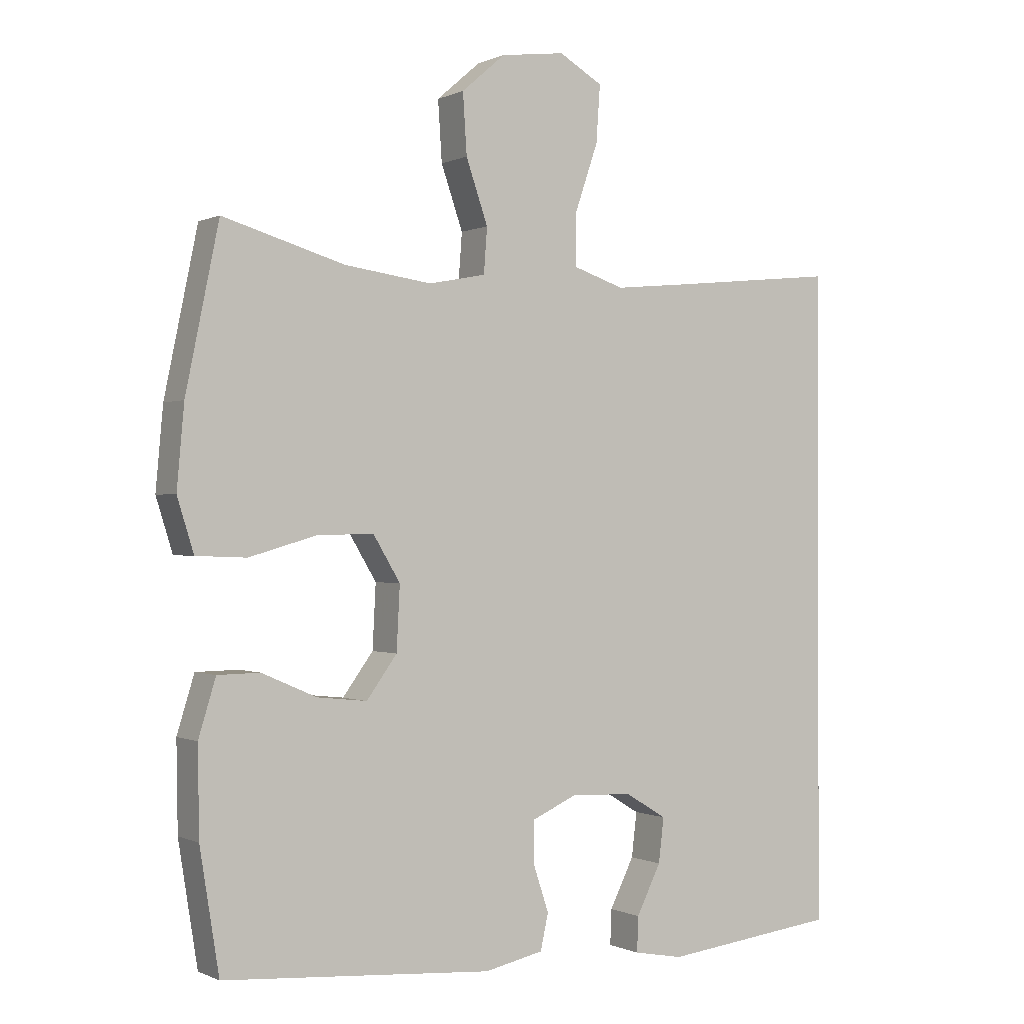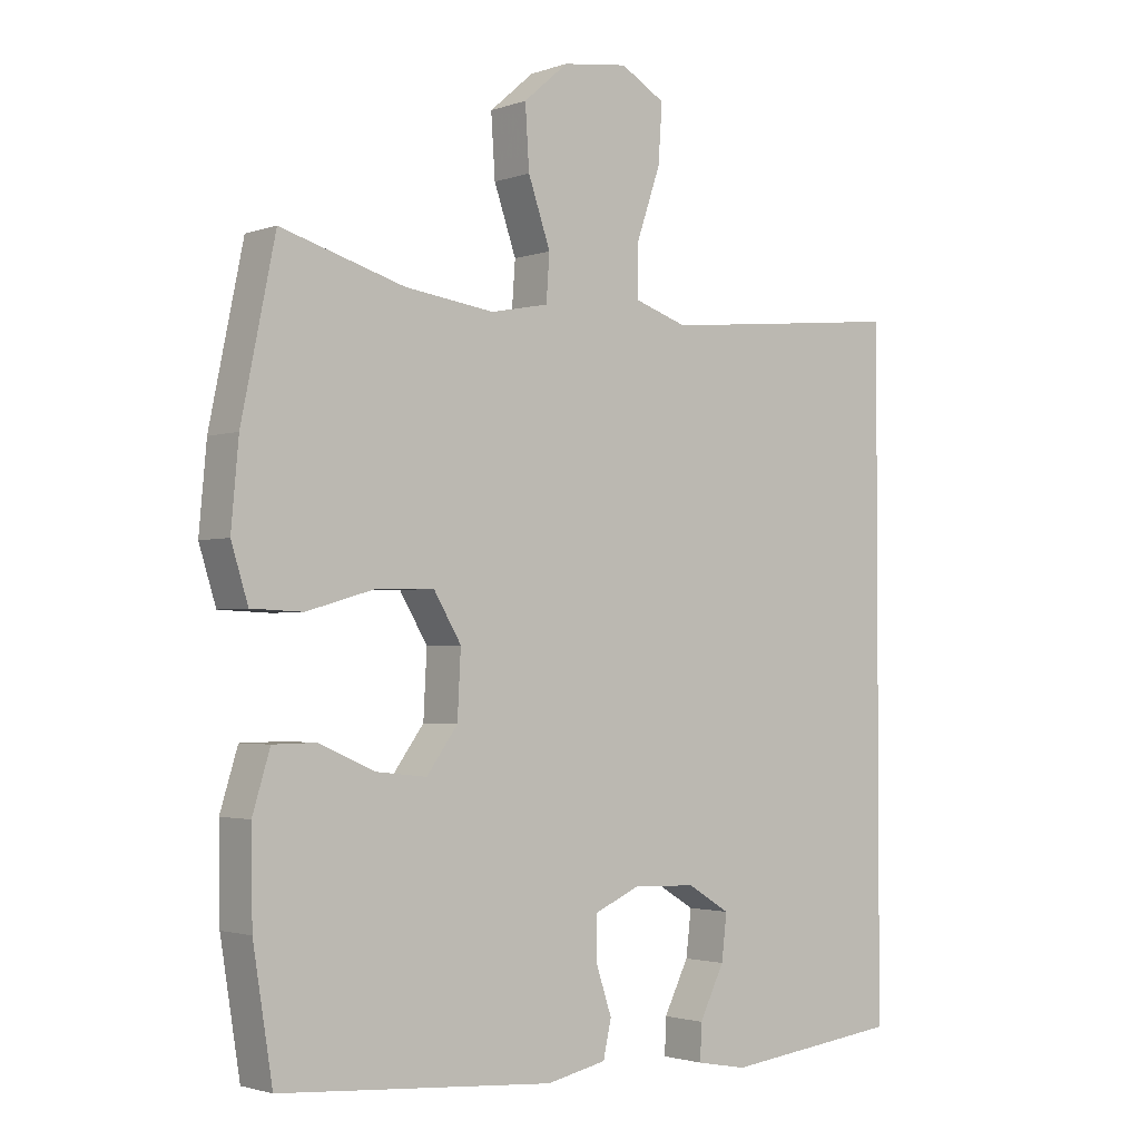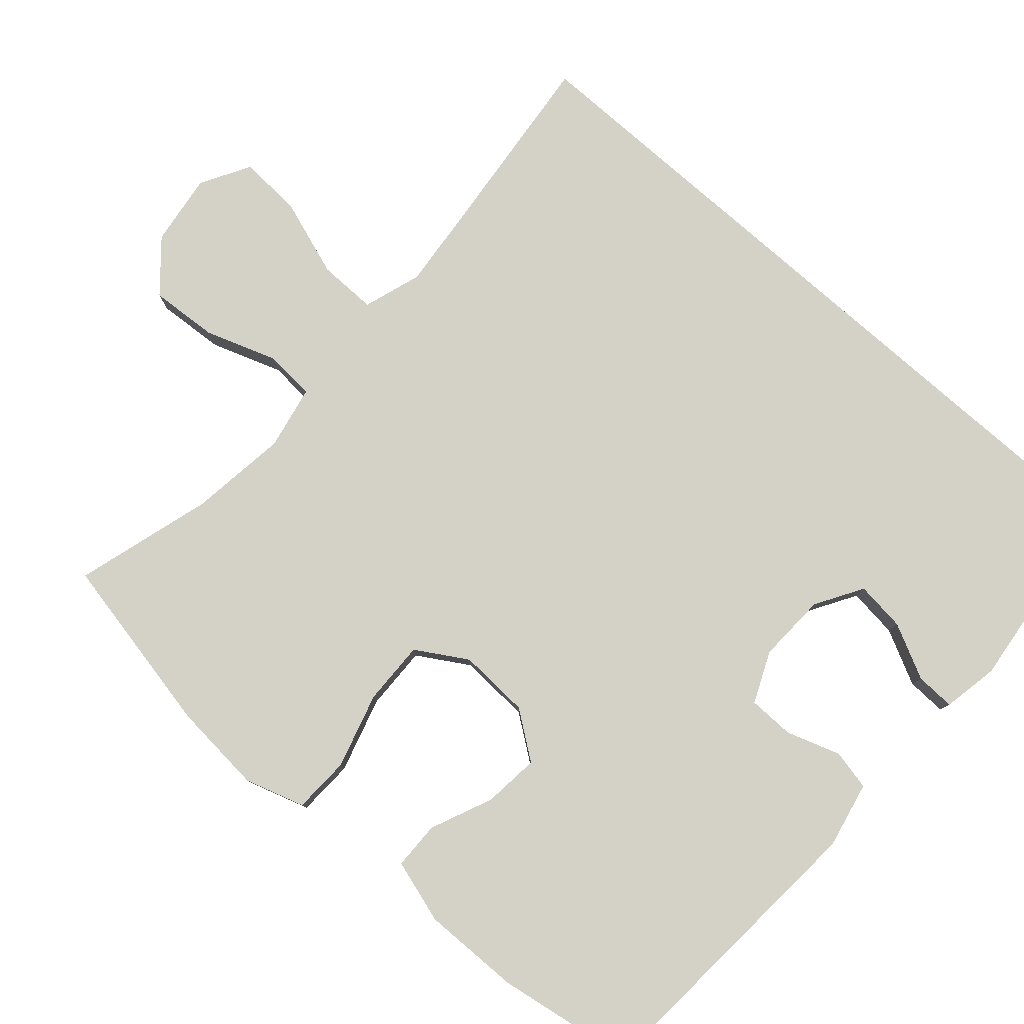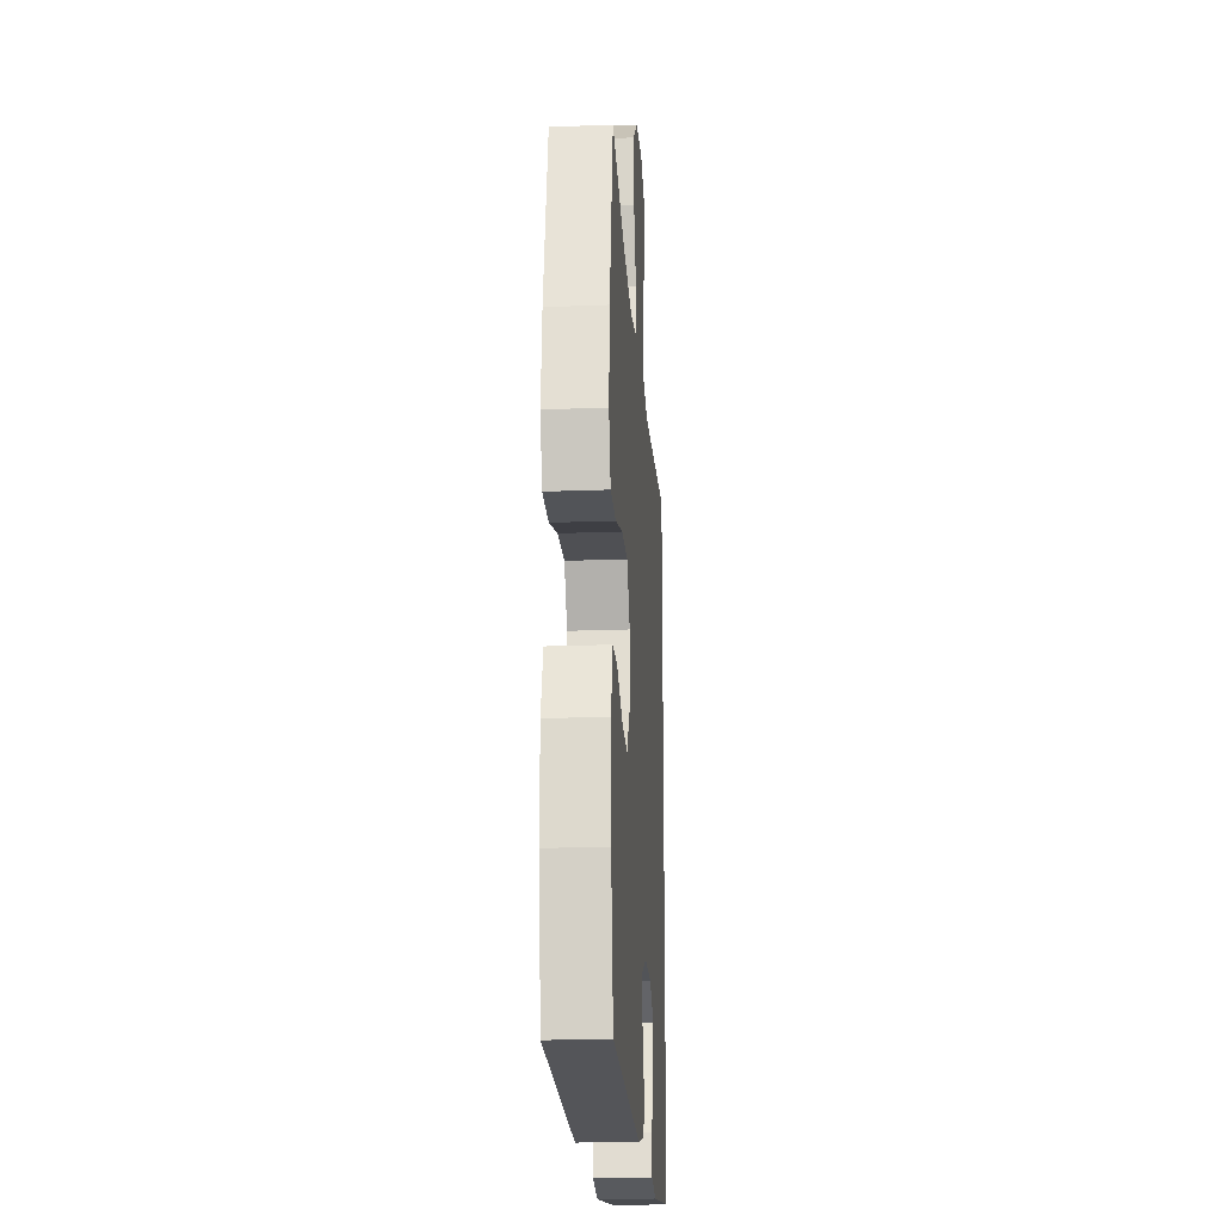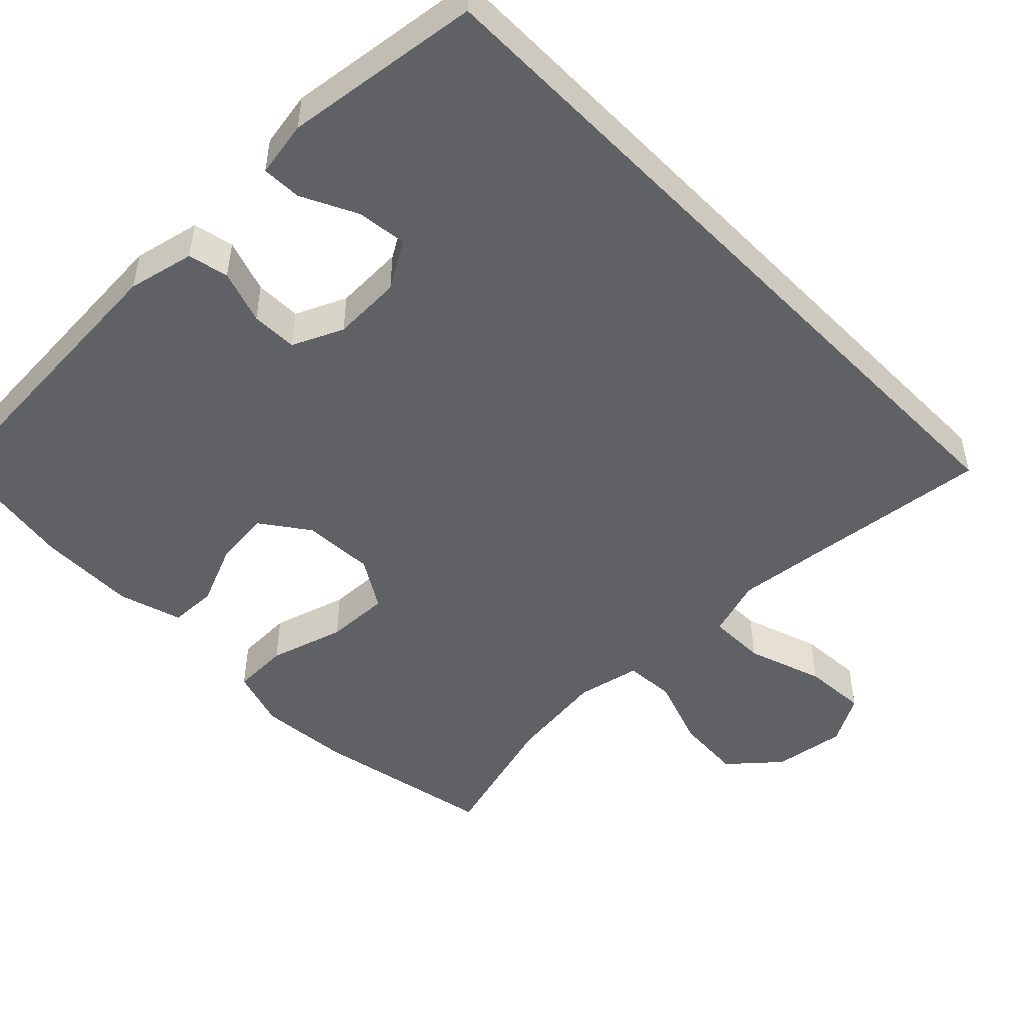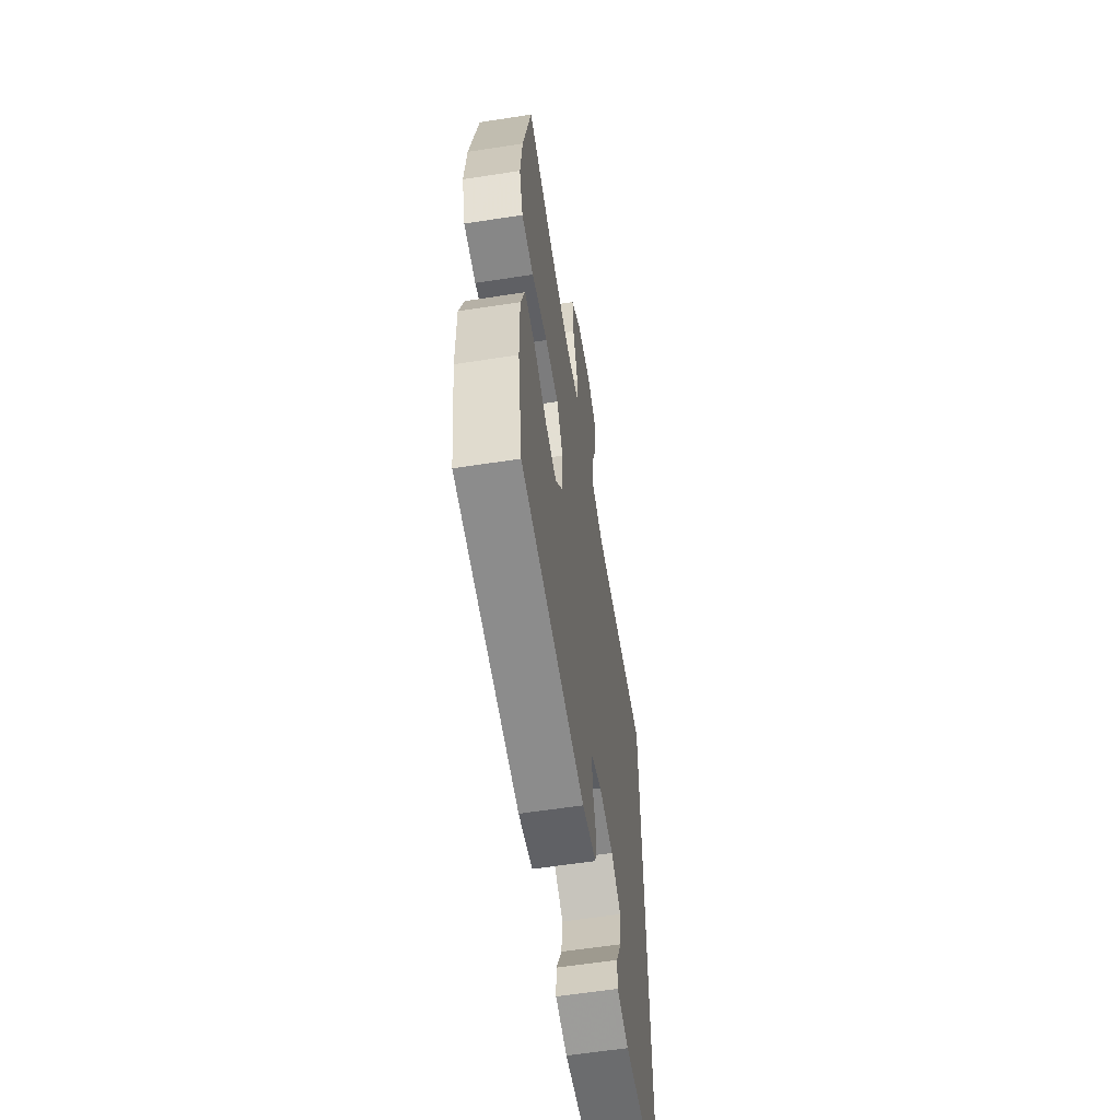
<metadata>
{"format":"obj","ext":"obj","renderer":"f3d","projection":"perspective","resolution":1024,"background":"white","views":[{"elev":-0.2,"azim":148.5,"up":"+Z"},{"elev":-2.3,"azim":140.5,"up":"+Z"},{"elev":79.8,"azim":131.3,"up":"+Y"},{"elev":-20.5,"azim":94.0,"up":"+Z"},{"elev":-48.8,"azim":-136.0,"up":"+Y"},{"elev":-60.1,"azim":99.0,"up":"+Z"}]}
</metadata>
<code>
v 0.5 0.07 0.5
v 0.55 0.07 0.257
v 0.561 0.07 0.135
v 0.536 0.07 0.055
v 0.46 0.07 0.052
v 0.359 0.07 0.081
v 0.273 0.07 0.083
v 0.232 0.07 0.015
v 0.237 0.07 -0.081
v 0.283 0.07 -0.144
v 0.358 0.07 -0.136
v 0.441 0.07 -0.1
v 0.505 0.07 -0.101
v 0.531 0.07 -0.186
v 0.529 0.07 -0.318
v 0.5 0.07 -0.5
v 0.093 0.07 -0.53
v 0.004 0.07 -0.511
v -0.008 0.07 -0.457
v 0.016 0.07 -0.385
v 0.015 0.07 -0.323
v -0.053 0.07 -0.293
v -0.146 0.07 -0.297
v -0.209 0.07 -0.335
v -0.201 0.07 -0.402
v -0.164 0.07 -0.476
v -0.162 0.07 -0.529
v -0.237 0.07 -0.543
v -0.5 0.07 -0.512
v -0.5 0.07 0.476
v -0.256 0.07 0.451
v -0.133 0.07 0.439
v -0.055 0.07 0.465
v -0.056 0.07 0.543
v -0.091 0.07 0.645
v -0.097 0.07 0.731
v -0.031 0.07 0.769
v 0.066 0.07 0.756
v 0.132 0.07 0.699
v 0.126 0.07 0.608
v 0.093 0.07 0.513
v 0.098 0.07 0.445
v 0.184 0.07 0.428
v 0.316 0.07 0.446
v 0.5 0 0.5
v 0.55 0 0.257
v 0.561 0 0.135
v 0.536 0 0.055
v 0.46 0 0.052
v 0.359 0 0.081
v 0.273 0 0.083
v 0.232 0 0.015
v 0.237 0 -0.081
v 0.283 0 -0.144
v 0.358 0 -0.136
v 0.441 0 -0.1
v 0.505 0 -0.101
v 0.531 0 -0.186
v 0.529 0 -0.318
v 0.5 0 -0.5
v 0.093 0 -0.53
v 0.004 0 -0.511
v -0.008 0 -0.457
v 0.016 0 -0.385
v 0.015 0 -0.323
v -0.053 0 -0.293
v -0.146 0 -0.297
v -0.209 0 -0.335
v -0.201 0 -0.402
v -0.164 0 -0.476
v -0.162 0 -0.529
v -0.237 0 -0.543
v -0.5 0 -0.512
v -0.5 0 0.476
v -0.256 0 0.451
v -0.133 0 0.439
v -0.055 0 0.465
v -0.056 0 0.543
v -0.091 0 0.645
v -0.097 0 0.731
v -0.031 0 0.769
v 0.066 0 0.756
v 0.132 0 0.699
v 0.126 0 0.608
v 0.093 0 0.513
v 0.098 0 0.445
v 0.184 0 0.428
v 0.316 0 0.446
f 38 39 40 41
f 38 41 42
f 37 38 42
f 34 35 36 37
f 33 34 37 42
f 32 33 42 43
f 28 29 30 31
f 28 31 32
f 25 26 27 28
f 24 25 28
f 24 28 32
f 23 24 32 43
f 17 18 19 20
f 17 20 21
f 16 17 21
f 15 16 21 22
f 11 12 13 14
f 10 11 14 15
f 3 4 5 6
f 3 6 7
f 44 1 2 3
f 44 3 7
f 22 23 43 44
f 22 44 7 8
f 10 15 22
f 9 10 22
f 8 9 22
f 85 84 83 82
f 86 85 82
f 86 82 81
f 81 80 79 78
f 86 81 78 77
f 87 86 77 76
f 75 74 73 72
f 76 75 72
f 72 71 70 69
f 72 69 68
f 76 72 68
f 87 76 68 67
f 64 63 62 61
f 65 64 61
f 65 61 60
f 66 65 60 59
f 58 57 56 55
f 59 58 55 54
f 50 49 48 47
f 51 50 47
f 47 46 45 88
f 51 47 88
f 88 87 67 66
f 52 51 88 66
f 66 59 54
f 66 54 53
f 66 53 52
f 1 45 46 2
f 2 46 47 3
f 3 47 48 4
f 4 48 49 5
f 5 49 50 6
f 6 50 51 7
f 7 51 52 8
f 8 52 53 9
f 9 53 54 10
f 10 54 55 11
f 11 55 56 12
f 12 56 57 13
f 13 57 58 14
f 14 58 59 15
f 15 59 60 16
f 16 60 61 17
f 17 61 62 18
f 18 62 63 19
f 19 63 64 20
f 20 64 65 21
f 21 65 66 22
f 22 66 67 23
f 23 67 68 24
f 24 68 69 25
f 25 69 70 26
f 26 70 71 27
f 27 71 72 28
f 28 72 73 29
f 29 73 74 30
f 30 74 75 31
f 31 75 76 32
f 32 76 77 33
f 33 77 78 34
f 34 78 79 35
f 35 79 80 36
f 36 80 81 37
f 37 81 82 38
f 38 82 83 39
f 39 83 84 40
f 40 84 85 41
f 41 85 86 42
f 42 86 87 43
f 43 87 88 44
f 44 88 45 1

</code>
